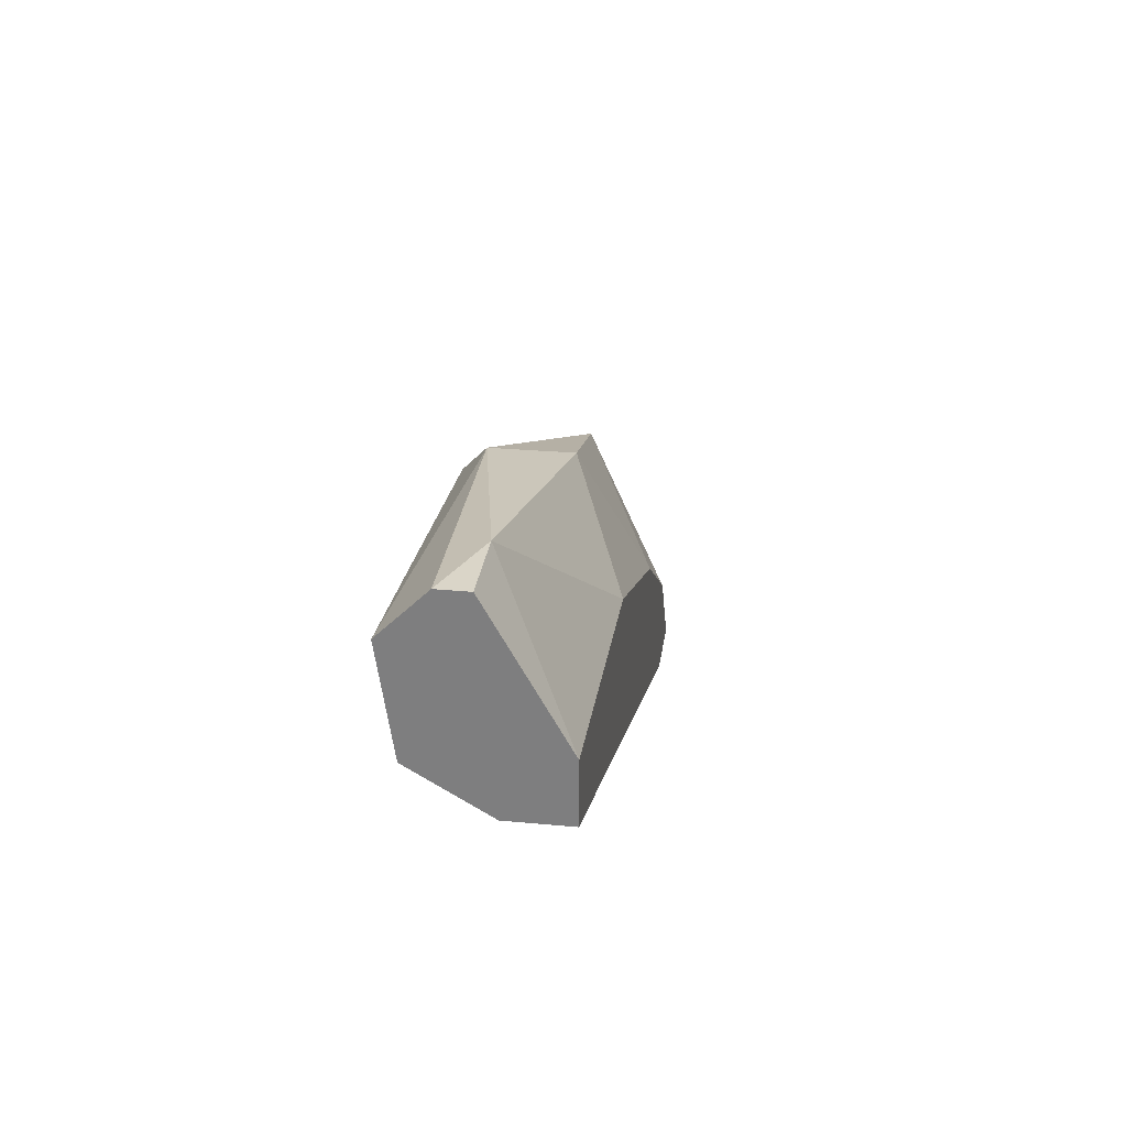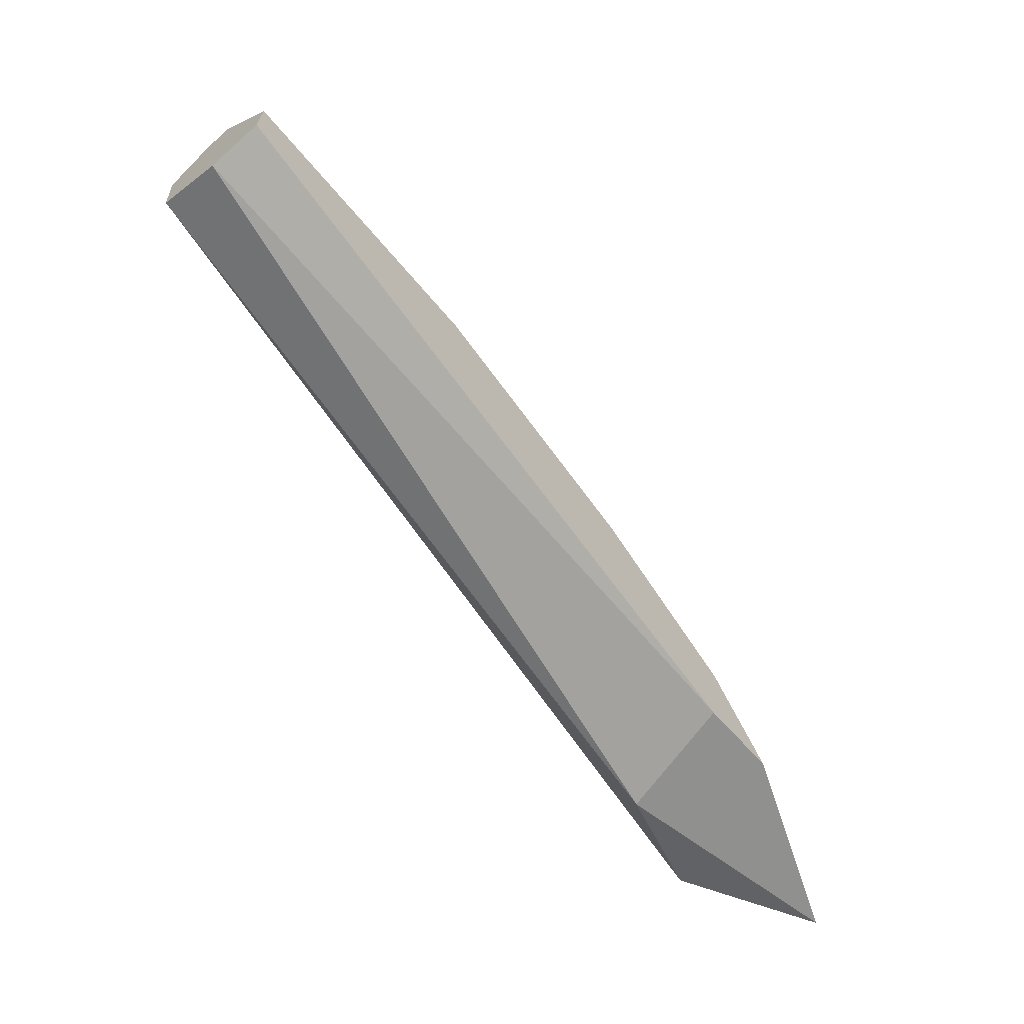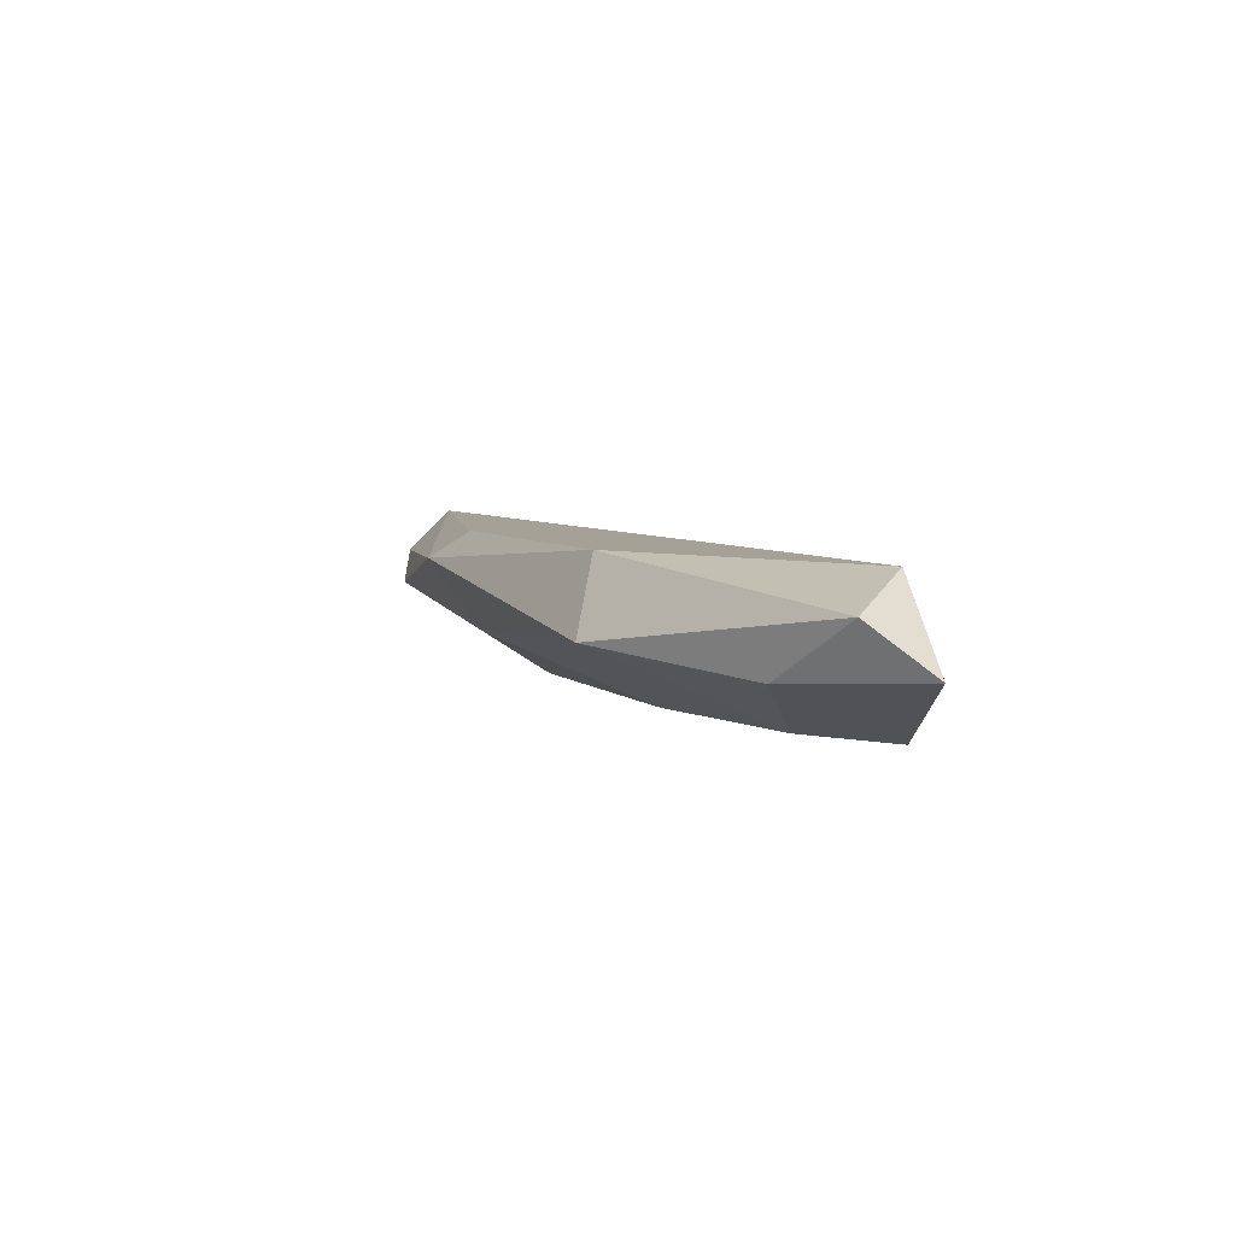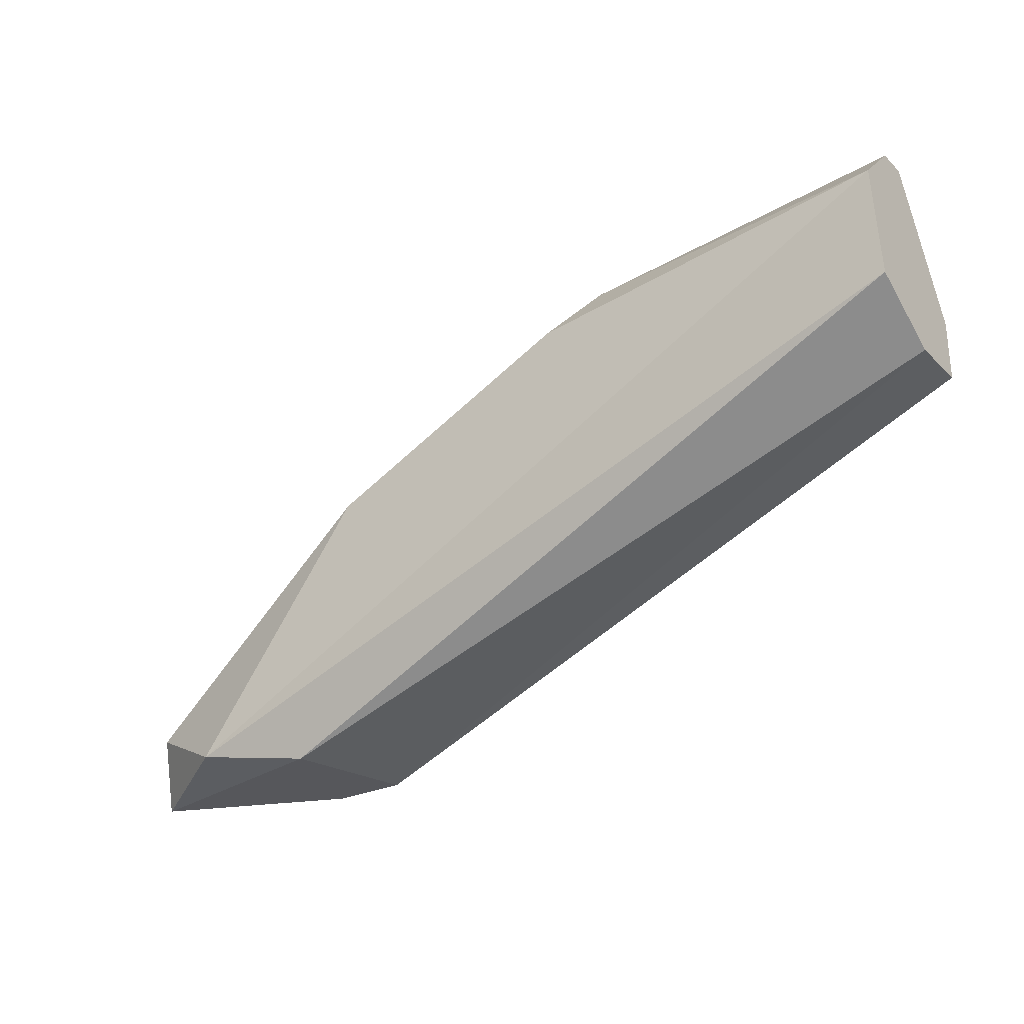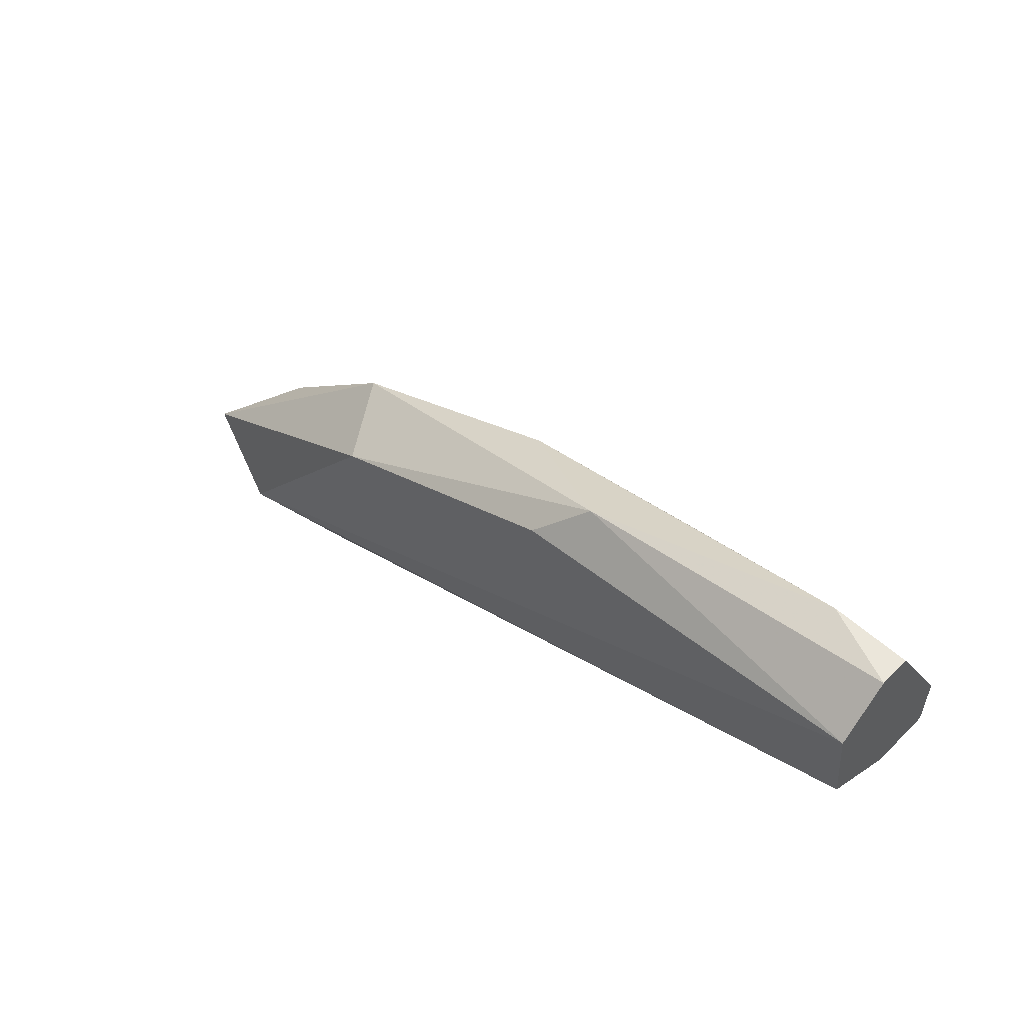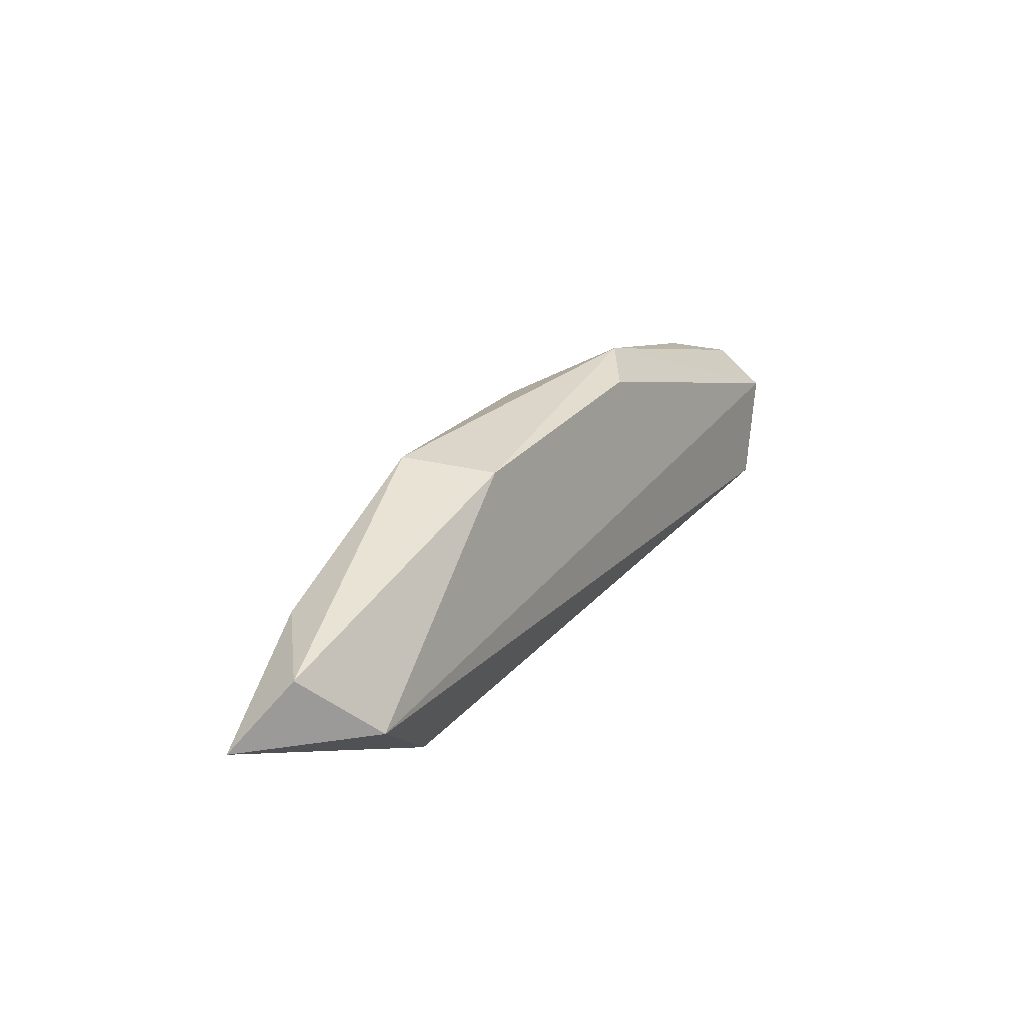
<metadata>
{"format":"obj","ext":"obj","renderer":"f3d","projection":"perspective","resolution":1024,"background":"white","views":[{"elev":29.4,"azim":97.9,"up":"+Y"},{"elev":-65.6,"azim":131.4,"up":"+Y"},{"elev":6.0,"azim":-90.6,"up":"+Z"},{"elev":-27.4,"azim":35.4,"up":"+Y"},{"elev":54.8,"azim":43.8,"up":"+Y"},{"elev":-4.8,"azim":-59.3,"up":"+Y"}]}
</metadata>
<code>
v -0.02133 0.06252 0.08112
v -0.02133 0.0643 0.07815
v -0.05636 0.04827 0.07993
v -0.02133 0.0643 0.07934
v -0.02133 0.05658 0.07518
v -0.02133 0.05836 0.08052
v -0.05042 0.04589 0.07518
v -0.03855 0.06014 0.07756
v -0.04864 0.04589 0.07993
v -0.03558 0.06074 0.08112
v -0.03261 0.05777 0.07518
v -0.0528 0.04649 0.08112
v -0.04746 0.05658 0.07815
v -0.05755 0.04589 0.07815
v -0.04568 0.05599 0.08112
v -0.04746 0.04589 0.07518
v -0.0338 0.06252 0.07993
v -0.02133 0.05658 0.07756
v -0.04805 0.04946 0.07518
v -0.02133 0.05895 0.07518
v -0.0243 0.0643 0.07815
v -0.05339 0.05065 0.07756
v -0.04211 0.05361 0.07518
f 4 2 21
f 16 5 18
f 9 16 18
f 11 7 19
f 2 5 20
f 5 11 20
f 11 19 23
f 20 11 21
f 11 8 21
f 19 7 22
f 8 17 21
f 2 20 21
f 3 13 22
f 7 14 22
f 14 3 22
f 13 19 22
f 8 11 23
f 13 8 23
f 6 9 18
f 17 4 21
f 5 6 18
f 13 3 15
f 15 10 17
f 13 15 17
f 19 13 23
f 2 4 5
f 5 4 6
f 9 6 12
f 6 4 1
f 12 6 1
f 10 12 1
f 7 9 14
f 5 7 11
f 9 12 14
f 3 12 15
f 12 10 15
f 7 5 16
f 9 7 16
f 8 13 17
f 1 4 17
f 12 3 14
f 10 1 17

</code>
